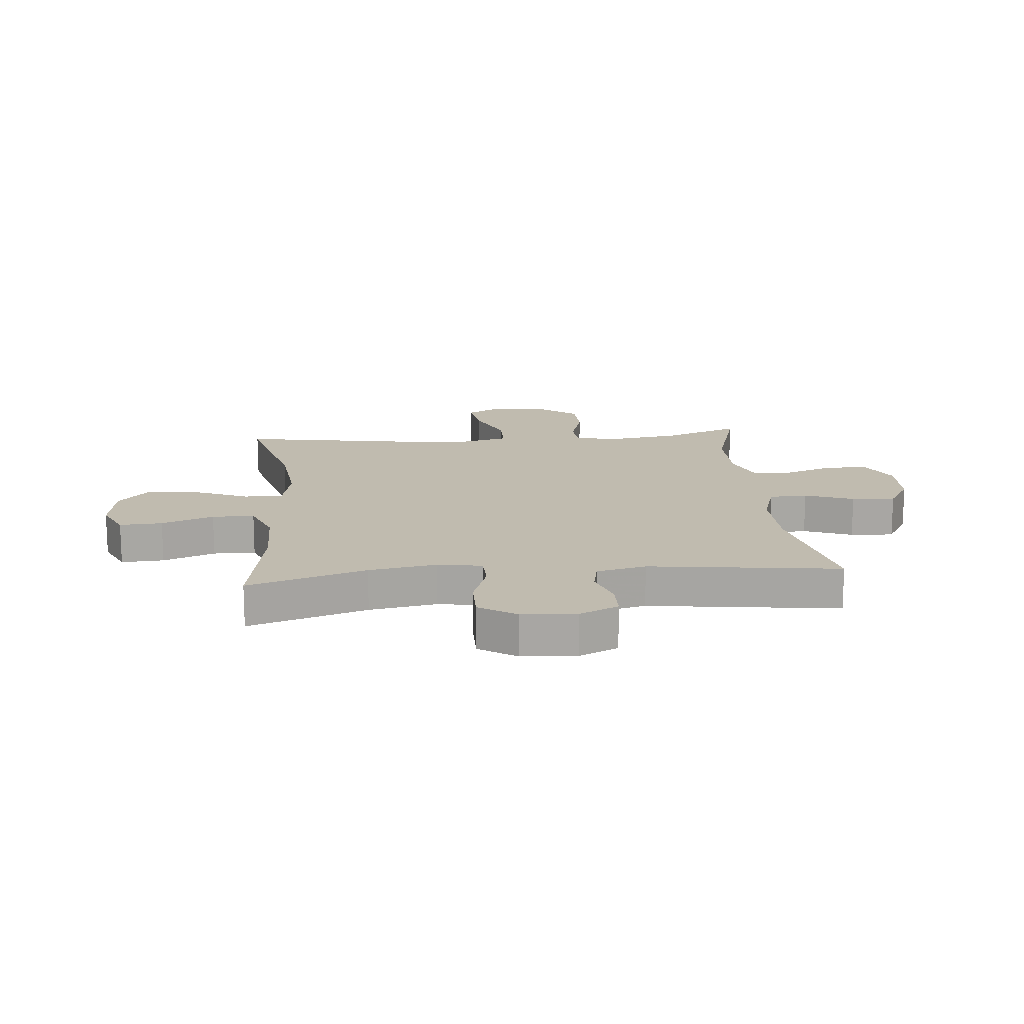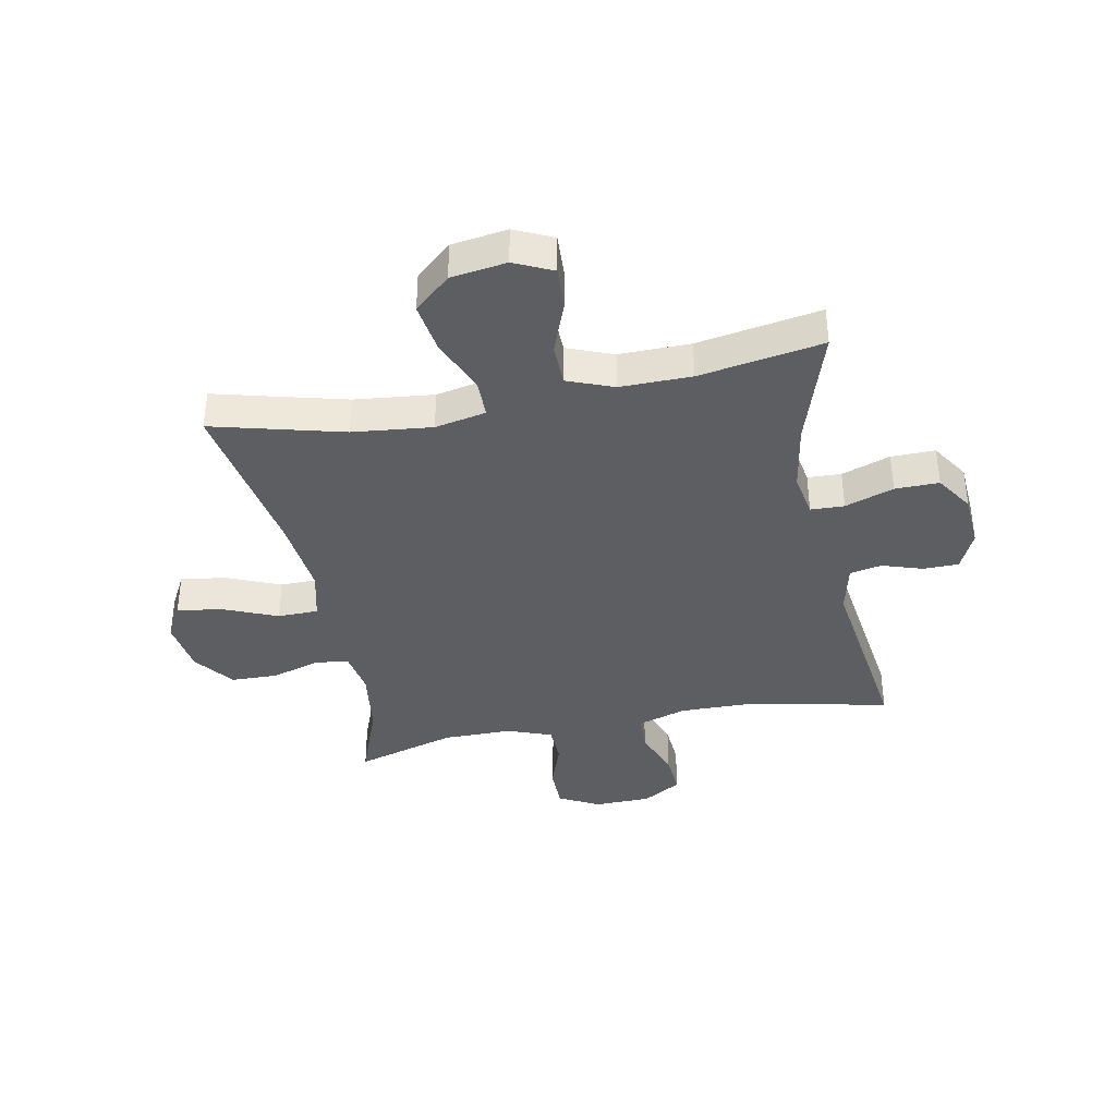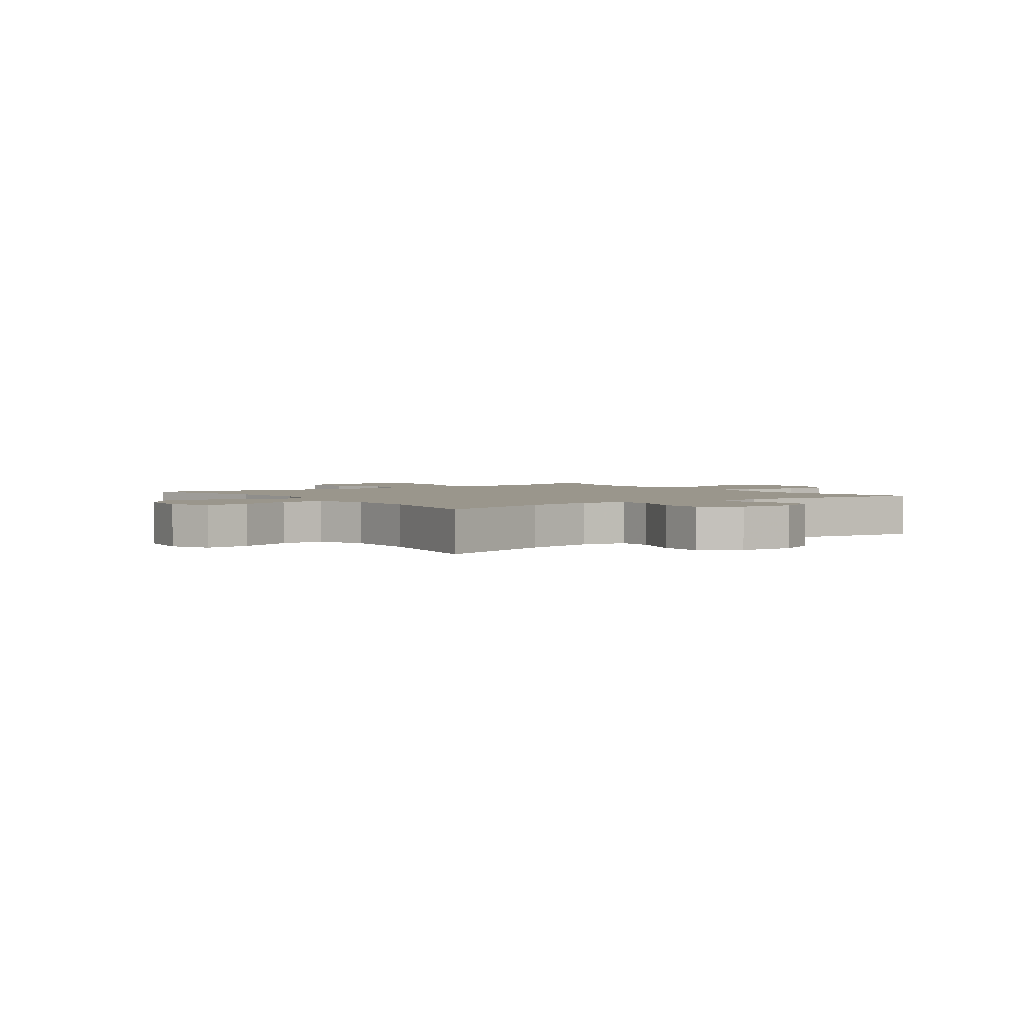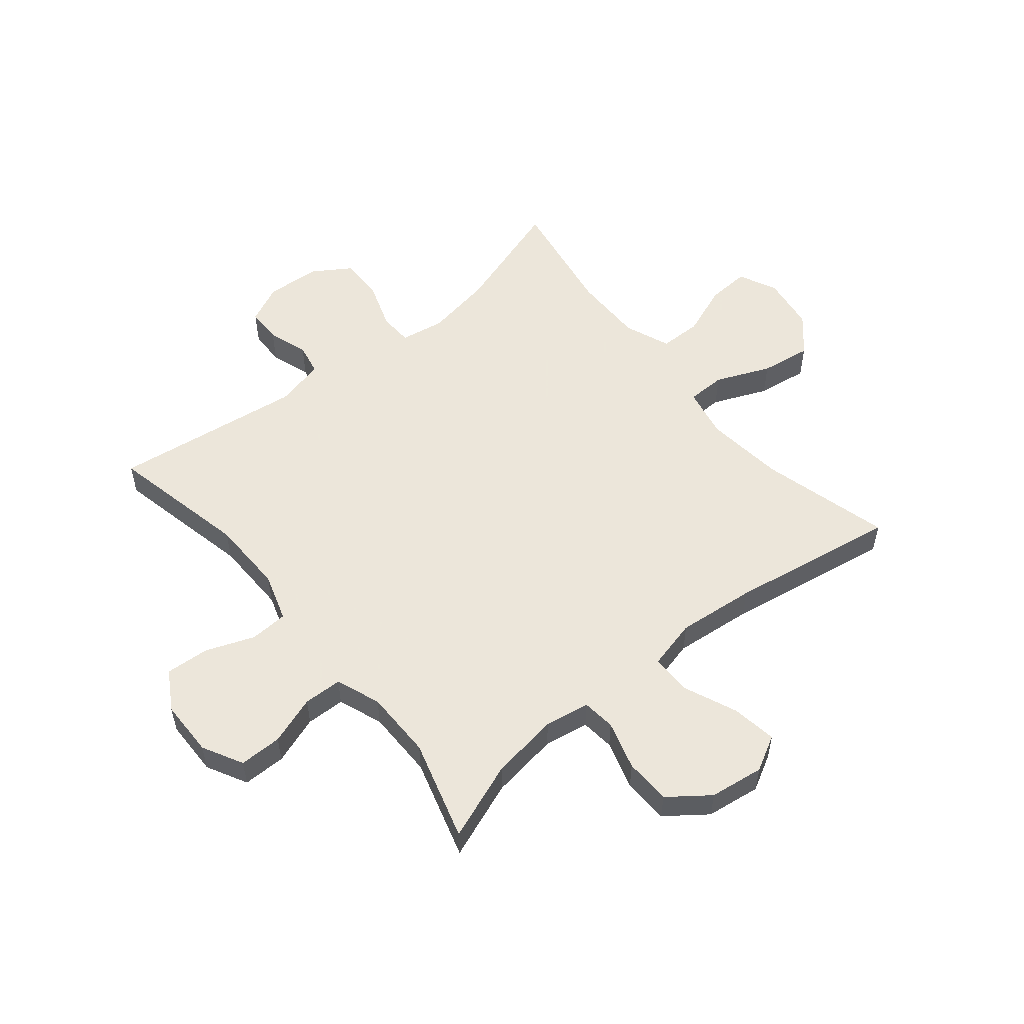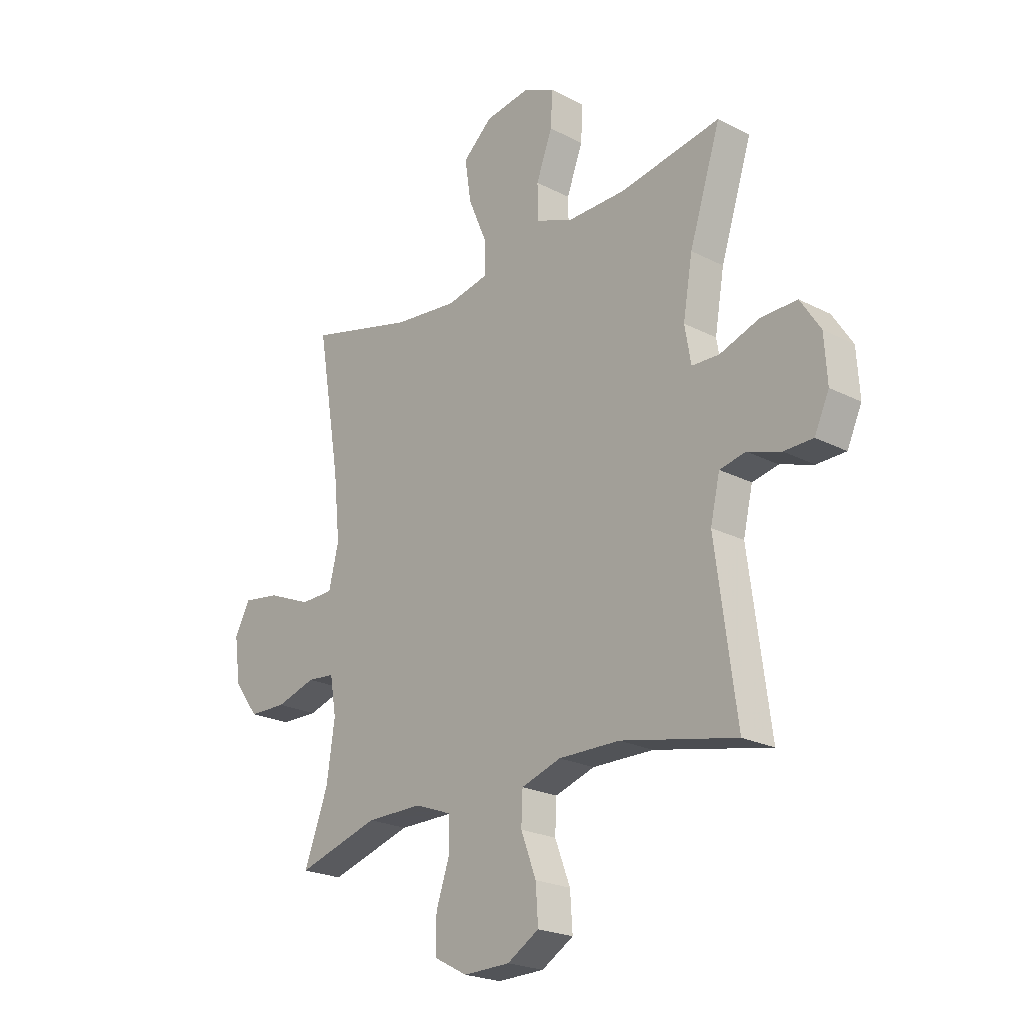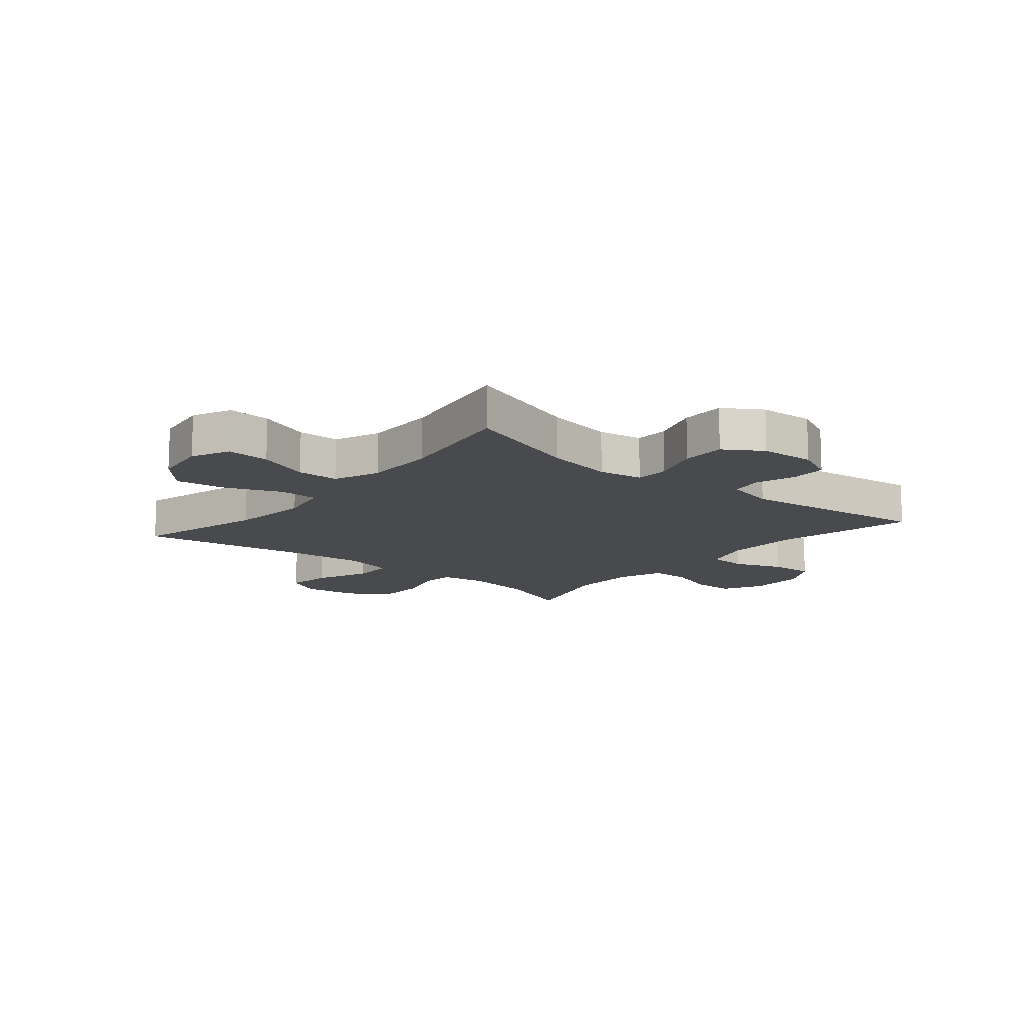
<metadata>
{"format":"obj","ext":"obj","renderer":"f3d","projection":"perspective","resolution":1024,"background":"white","views":[{"elev":15.9,"azim":84.7,"up":"+Y"},{"elev":-38.0,"azim":11.2,"up":"+Y"},{"elev":2.5,"azim":53.9,"up":"+Y"},{"elev":54.2,"azim":-129.4,"up":"+Y"},{"elev":-22.5,"azim":48.3,"up":"+Z"},{"elev":-13.4,"azim":49.9,"up":"+Y"}]}
</metadata>
<code>
v 0.5 0.07 -0.5
v 0.257 0.07 -0.448
v 0.128 0.07 -0.446
v 0.044 0.07 -0.473
v 0.041 0.07 -0.539
v 0.073 0.07 -0.623
v 0.078 0.07 -0.698
v 0.011 0.07 -0.738
v -0.087 0.07 -0.74
v -0.157 0.07 -0.703
v -0.157 0.07 -0.629
v -0.128 0.07 -0.545
v -0.13 0.07 -0.478
v -0.207 0.07 -0.449
v -0.326 0.07 -0.449
v -0.5 0.07 -0.5
v -0.449 0.07 -0.365
v -0.432 0.07 -0.247
v -0.445 0.07 -0.169
v -0.503 0.07 -0.163
v -0.587 0.07 -0.188
v -0.667 0.07 -0.186
v -0.719 0.07 -0.117
v -0.732 0.07 -0.023
v -0.699 0.07 0.038
v -0.621 0.07 0.026
v -0.528 0.07 -0.013
v -0.458 0.07 -0.012
v -0.437 0.07 0.074
v -0.451 0.07 0.21
v -0.5 0.07 0.5
v -0.275 0.07 0.441
v -0.138 0.07 0.426
v -0.05 0.07 0.444
v -0.049 0.07 0.511
v -0.089 0.07 0.605
v -0.102 0.07 0.693
v -0.04 0.07 0.748
v 0.056 0.07 0.762
v 0.122 0.07 0.731
v 0.118 0.07 0.657
v 0.084 0.07 0.567
v 0.085 0.07 0.494
v 0.164 0.07 0.463
v 0.287 0.07 0.464
v 0.5 0.07 0.5
v 0.434 0.07 0.295
v 0.414 0.07 0.178
v 0.427 0.07 0.102
v 0.485 0.07 0.1
v 0.569 0.07 0.129
v 0.645 0.07 0.13
v 0.687 0.07 0.065
v 0.693 0.07 -0.029
v 0.662 0.07 -0.096
v 0.601 0.07 -0.097
v 0.531 0.07 -0.074
v 0.476 0.07 -0.085
v 0.456 0.07 -0.171
v 0.5 0 -0.5
v 0.257 0 -0.448
v 0.128 0 -0.446
v 0.044 0 -0.473
v 0.041 0 -0.539
v 0.073 0 -0.623
v 0.078 0 -0.698
v 0.011 0 -0.738
v -0.087 0 -0.74
v -0.157 0 -0.703
v -0.157 0 -0.629
v -0.128 0 -0.545
v -0.13 0 -0.478
v -0.207 0 -0.449
v -0.326 0 -0.449
v -0.5 0 -0.5
v -0.449 0 -0.365
v -0.432 0 -0.247
v -0.445 0 -0.169
v -0.503 0 -0.163
v -0.587 0 -0.188
v -0.667 0 -0.186
v -0.719 0 -0.117
v -0.732 0 -0.023
v -0.699 0 0.038
v -0.621 0 0.026
v -0.528 0 -0.013
v -0.458 0 -0.012
v -0.437 0 0.074
v -0.451 0 0.21
v -0.5 0 0.5
v -0.275 0 0.441
v -0.138 0 0.426
v -0.05 0 0.444
v -0.049 0 0.511
v -0.089 0 0.605
v -0.102 0 0.693
v -0.04 0 0.748
v 0.056 0 0.762
v 0.122 0 0.731
v 0.118 0 0.657
v 0.084 0 0.567
v 0.085 0 0.494
v 0.164 0 0.463
v 0.287 0 0.464
v 0.5 0 0.5
v 0.434 0 0.295
v 0.414 0 0.178
v 0.427 0 0.102
v 0.485 0 0.1
v 0.569 0 0.129
v 0.645 0 0.13
v 0.687 0 0.065
v 0.693 0 -0.029
v 0.662 0 -0.096
v 0.601 0 -0.097
v 0.531 0 -0.074
v 0.476 0 -0.085
v 0.456 0 -0.171
f 55 56 57
f 54 55 57
f 53 54 57
f 52 53 57
f 51 52 57
f 50 51 57
f 49 50 57 58
f 45 46 47
f 44 45 47 48
f 43 44 48 49
f 40 41 42
f 39 40 42
f 38 39 42
f 37 38 42
f 36 37 42
f 35 36 42
f 34 35 42 43
f 30 31 32
f 29 30 32 33
f 28 29 33 34
f 25 26 27
f 24 25 27
f 23 24 27
f 22 23 27
f 21 22 27
f 20 21 27
f 19 20 27 28
f 49 58 59
f 43 49 59
f 34 43 59
f 28 34 59
f 19 28 59
f 18 19 59
f 10 11 12
f 9 10 12
f 8 9 12
f 7 8 12
f 6 7 12
f 5 6 12
f 4 5 12 13
f 3 4 13 14
f 18 59 1 2
f 17 18 2 3
f 15 16 17
f 3 14 15 17
f 116 115 114
f 116 114 113
f 116 113 112
f 116 112 111
f 116 111 110
f 116 110 109
f 117 116 109 108
f 106 105 104
f 107 106 104 103
f 108 107 103 102
f 101 100 99
f 101 99 98
f 101 98 97
f 101 97 96
f 101 96 95
f 101 95 94
f 102 101 94 93
f 91 90 89
f 92 91 89 88
f 93 92 88 87
f 86 85 84
f 86 84 83
f 86 83 82
f 86 82 81
f 86 81 80
f 86 80 79
f 87 86 79 78
f 118 117 108
f 118 108 102
f 118 102 93
f 118 93 87
f 118 87 78
f 118 78 77
f 71 70 69
f 71 69 68
f 71 68 67
f 71 67 66
f 71 66 65
f 71 65 64
f 72 71 64 63
f 73 72 63 62
f 61 60 118 77
f 62 61 77 76
f 76 75 74
f 76 74 73 62
f 1 60 61 2
f 2 61 62 3
f 3 62 63 4
f 4 63 64 5
f 5 64 65 6
f 6 65 66 7
f 7 66 67 8
f 8 67 68 9
f 9 68 69 10
f 10 69 70 11
f 11 70 71 12
f 12 71 72 13
f 13 72 73 14
f 14 73 74 15
f 15 74 75 16
f 16 75 76 17
f 17 76 77 18
f 18 77 78 19
f 19 78 79 20
f 20 79 80 21
f 21 80 81 22
f 22 81 82 23
f 23 82 83 24
f 24 83 84 25
f 25 84 85 26
f 26 85 86 27
f 27 86 87 28
f 28 87 88 29
f 29 88 89 30
f 30 89 90 31
f 31 90 91 32
f 32 91 92 33
f 33 92 93 34
f 34 93 94 35
f 35 94 95 36
f 36 95 96 37
f 37 96 97 38
f 38 97 98 39
f 39 98 99 40
f 40 99 100 41
f 41 100 101 42
f 42 101 102 43
f 43 102 103 44
f 44 103 104 45
f 45 104 105 46
f 46 105 106 47
f 47 106 107 48
f 48 107 108 49
f 49 108 109 50
f 50 109 110 51
f 51 110 111 52
f 52 111 112 53
f 53 112 113 54
f 54 113 114 55
f 55 114 115 56
f 56 115 116 57
f 57 116 117 58
f 58 117 118 59
f 59 118 60 1

</code>
